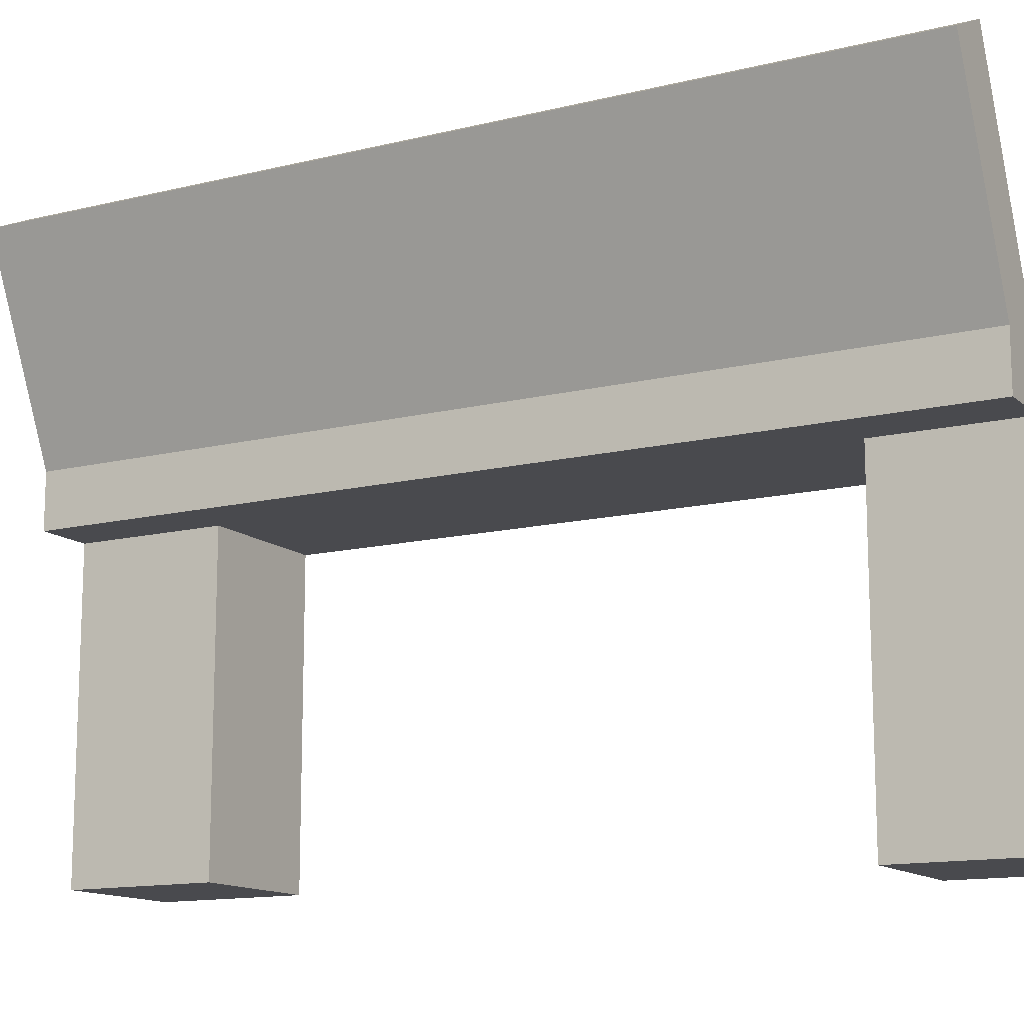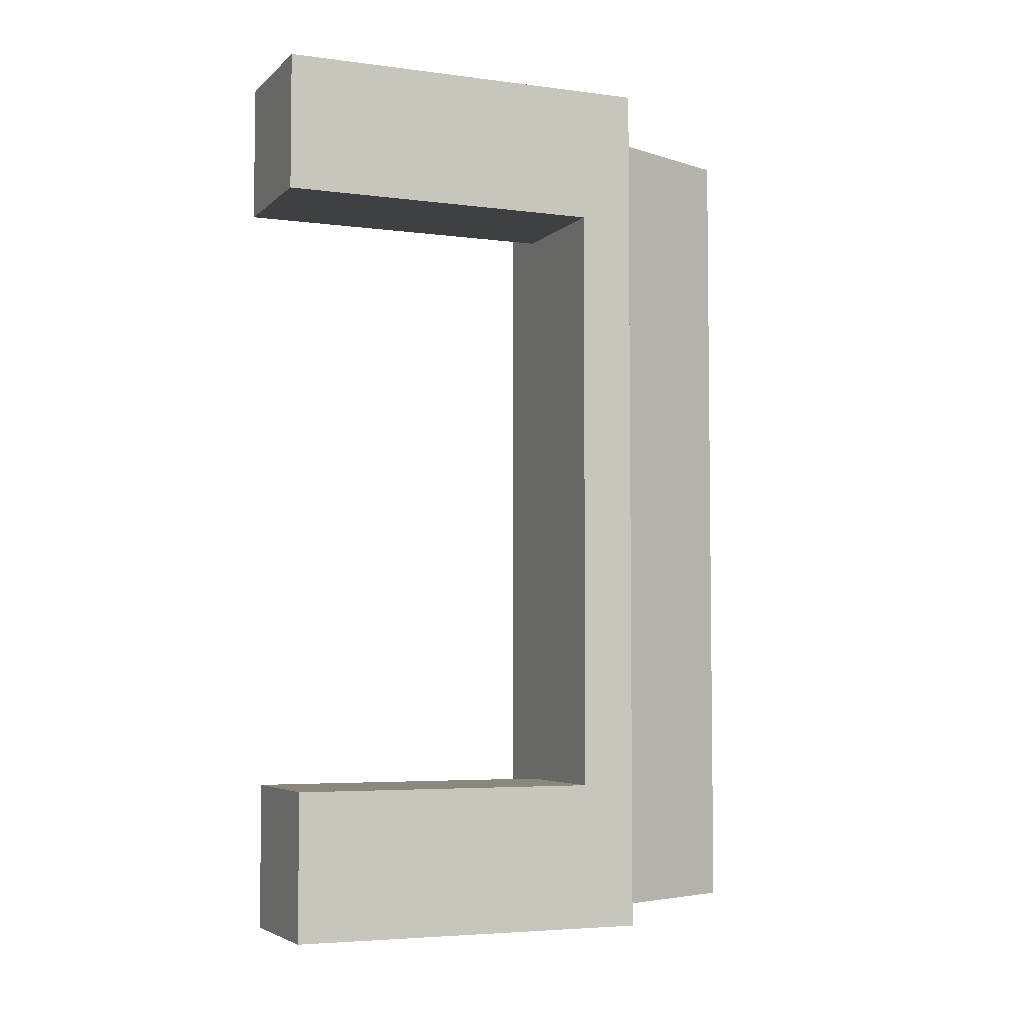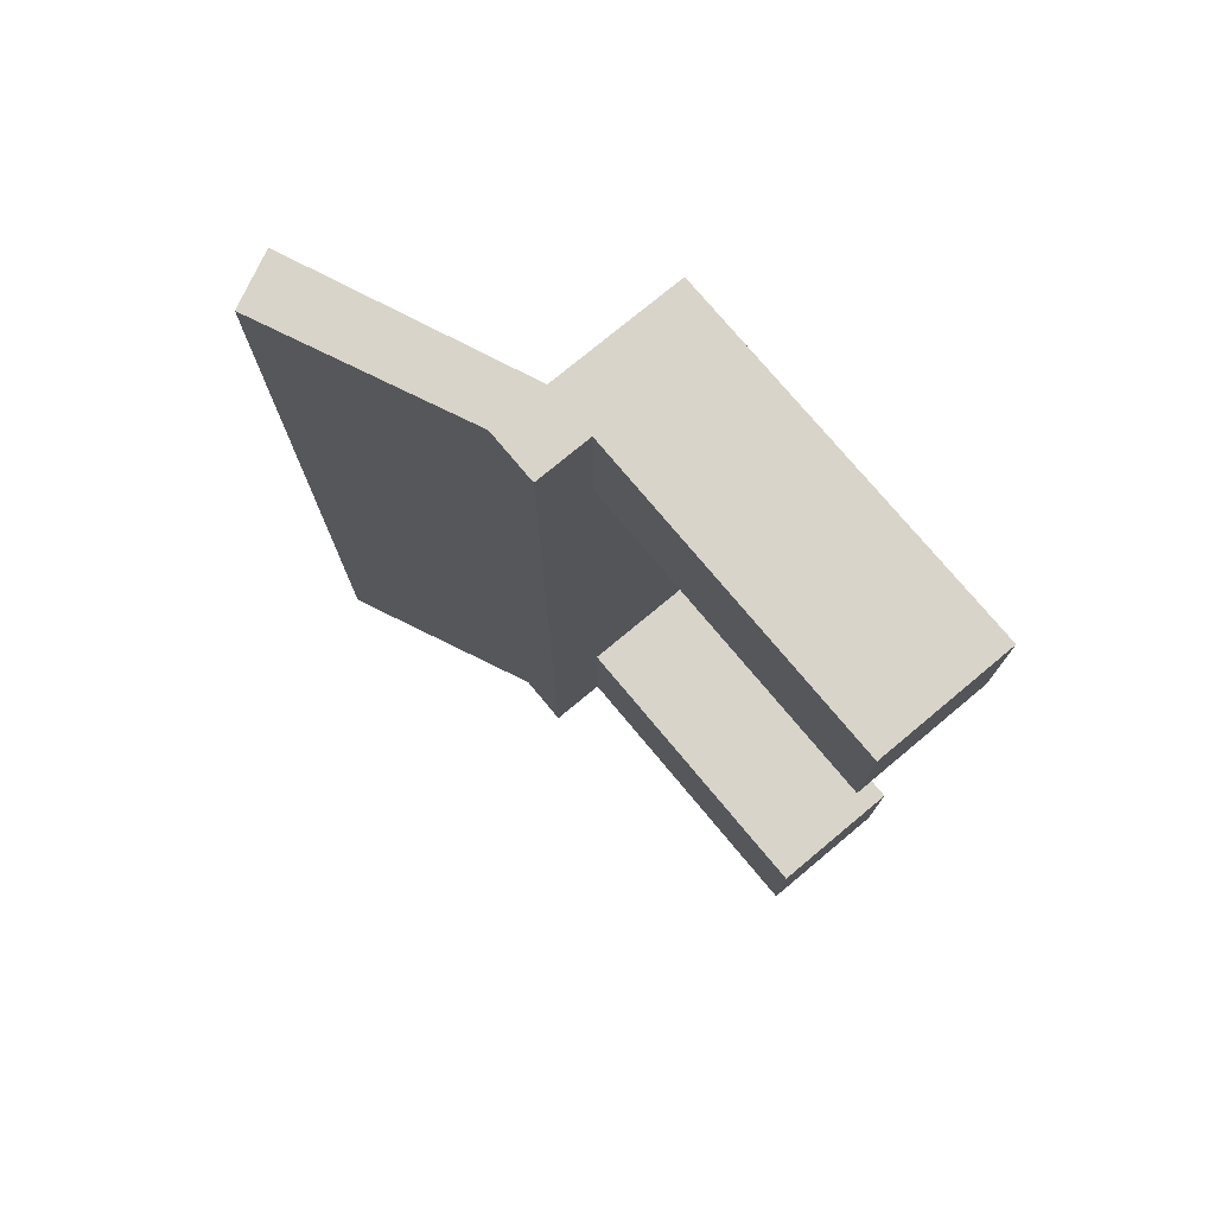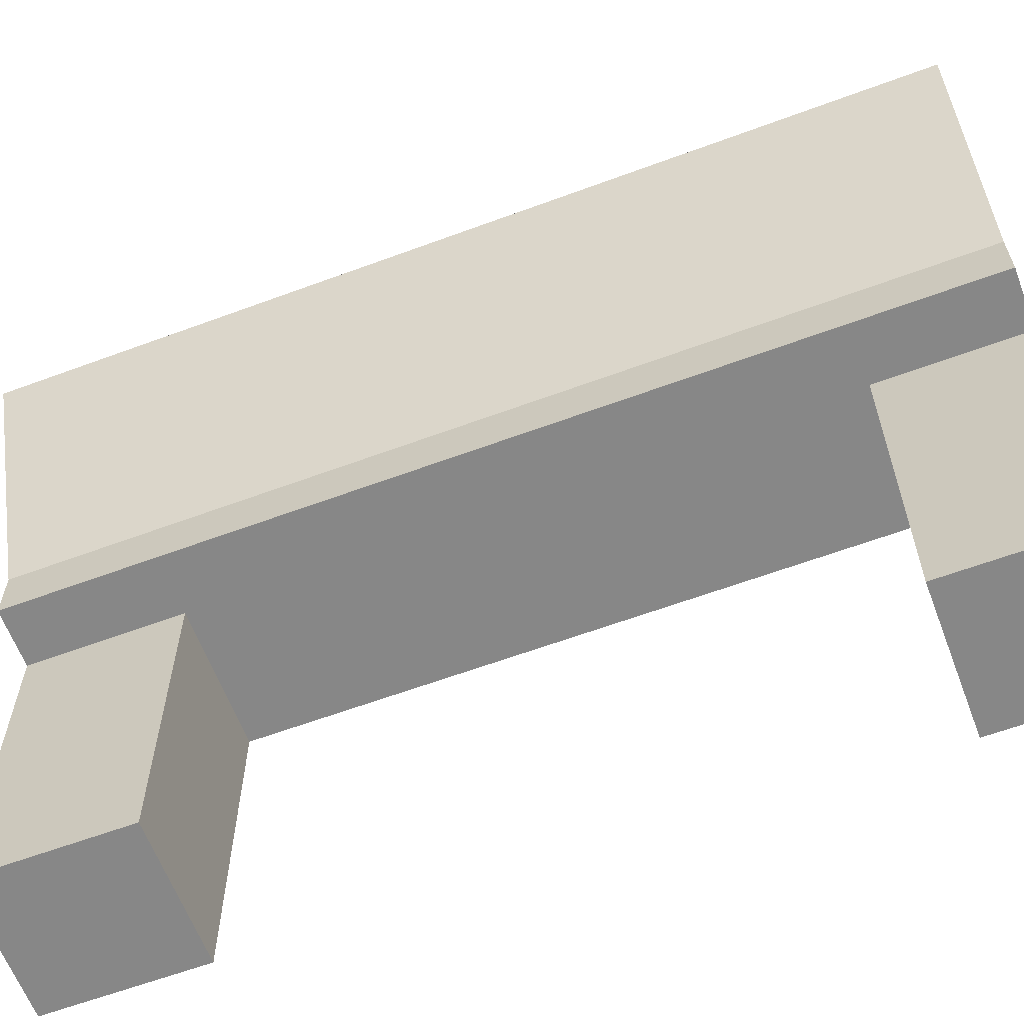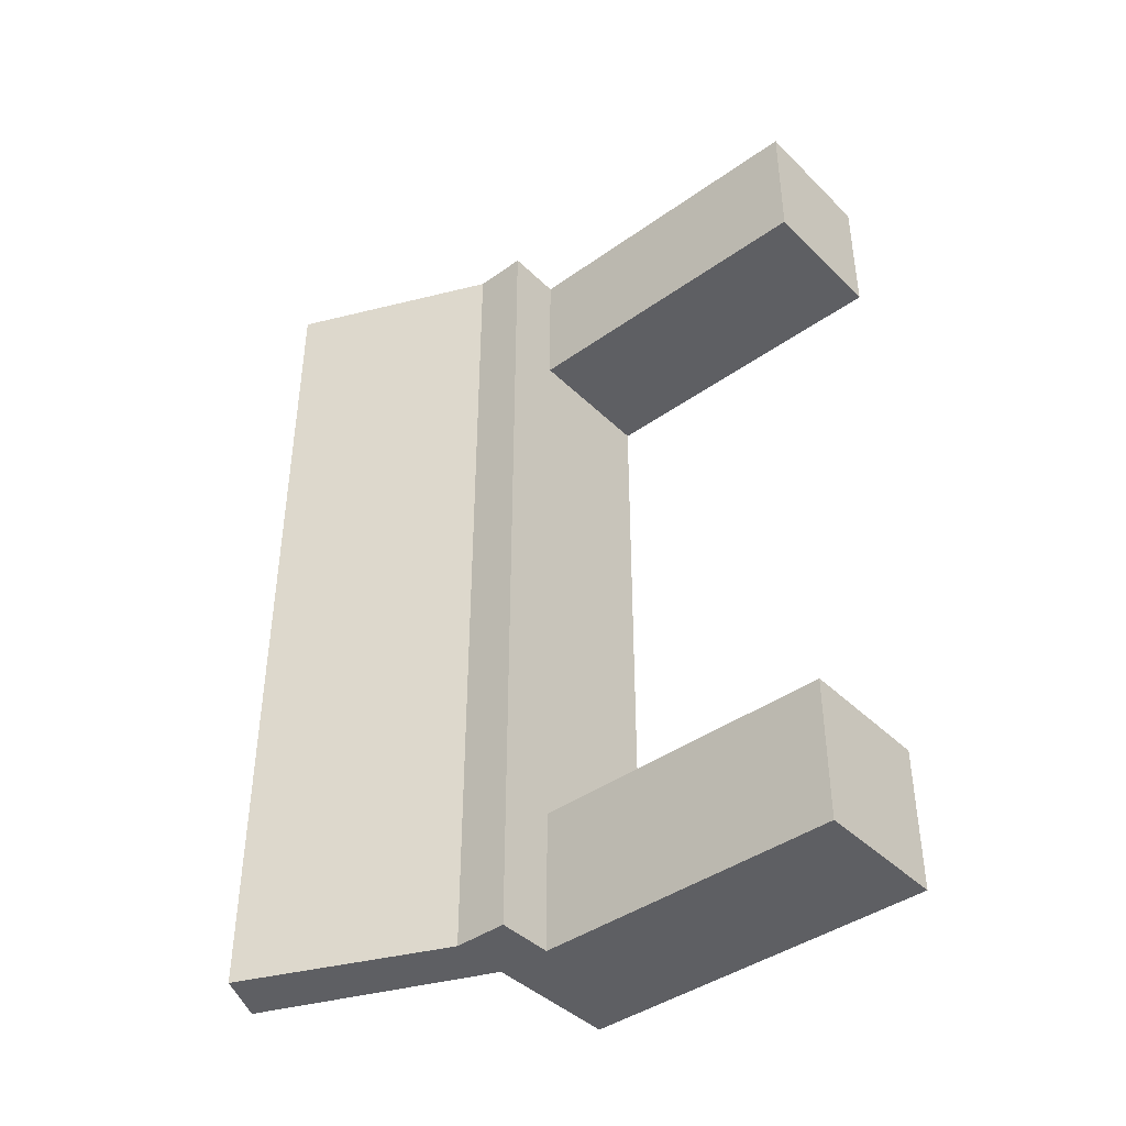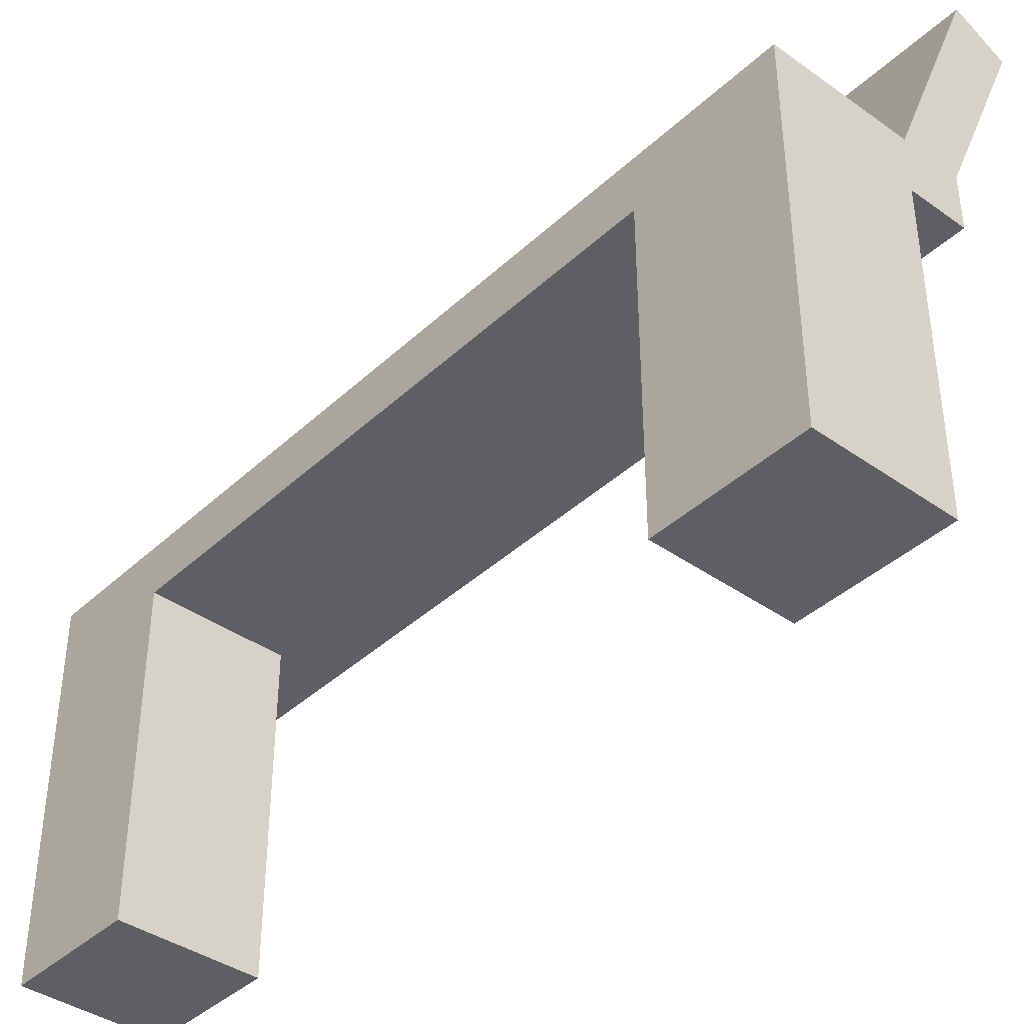
<metadata>
{"format":"obj","ext":"obj","renderer":"f3d","projection":"perspective","resolution":1024,"background":"white","views":[{"elev":-13.4,"azim":-60.8,"up":"+Y"},{"elev":-4.8,"azim":67.0,"up":"+Z"},{"elev":75.7,"azim":-39.8,"up":"+Z"},{"elev":-62.3,"azim":-69.4,"up":"+Y"},{"elev":-41.7,"azim":-49.3,"up":"+Z"},{"elev":-39.8,"azim":138.7,"up":"+Y"}]}
</metadata>
<code>
o Cube
v -1 -1 1
v -1 1 1
v -1 -1 -1
v -1 1 -1
v 1 -1 1
v 1 1 1
v 1 -1 -1
v 1 1 -1
v -1 3.735 1
v -1 3.735 -1
v 1 3.735 -1
v 1 3.735 1
v -1 4.523 1
v -1 4.523 -1
v 1 4.523 -1
v 1 4.523 1
v -1 3.735 -9.778
v 1 3.735 -9.778
v -1 4.523 -9.778
v 1 4.523 -9.778
v -1 3.735 -11.92
v 1 3.735 -11.92
v -1 4.523 -11.92
v 1 4.523 -11.92
v -1 0.01812 -9.778
v 1 0.01812 -9.778
v -1 0.01812 -11.92
v 1 0.01812 -11.92
v -1 -0.7811 -9.778
v 1 -0.7811 -9.778
v -1 -0.7811 -11.92
v 1 -0.7811 -11.92
v -1.837 3.735 1
v -1.837 3.735 -1
v -1.837 4.523 1
v -1.837 4.523 -1
v -1.837 3.735 -9.778
v -1.837 4.523 -9.778
v -1.837 3.735 -11.92
v -1.837 4.523 -11.92
v -2.376 7.796 1
v -2.376 7.796 -1
v -3.13 7.434 1
v -2.376 7.796 -9.778
v -2.376 7.796 -11.92
v -3.13 7.434 -1
v -3.13 7.434 -9.778
v -3.13 7.434 -11.92
f 1 2 4 3
f 3 4 8 7
f 7 8 6 5
f 5 6 2 1
f 3 7 5 1
f 6 8 11 12
f 9 12 16 13
f 4 2 9 10
f 2 6 12 9
f 8 4 10 11
f 15 14 13 16
f 14 15 20 19
f 12 11 15 16
f 10 9 33 34
f 17 10 34 37
f 9 13 35 33
f 11 10 17 18
f 15 11 18 20
f 22 21 23 24
f 17 21 27 25
f 20 18 22 24
f 19 20 24 23
f 25 27 31 29
f 18 17 25 26
f 22 18 26 28
f 21 22 28 27
f 30 29 31 32
f 26 25 29 30
f 28 26 30 32
f 27 28 32 31
f 34 33 35 36
f 37 38 40 39
f 34 36 38 37
f 21 17 37 39
f 36 35 43 46
f 35 13 41 43
f 38 36 46 47
f 23 21 39 40
f 42 44 47 46
f 41 42 46 43
f 44 45 48 47
f 40 38 47 48
f 14 19 44 42
f 23 40 48 45
f 13 14 42 41
f 19 23 45 44

</code>
